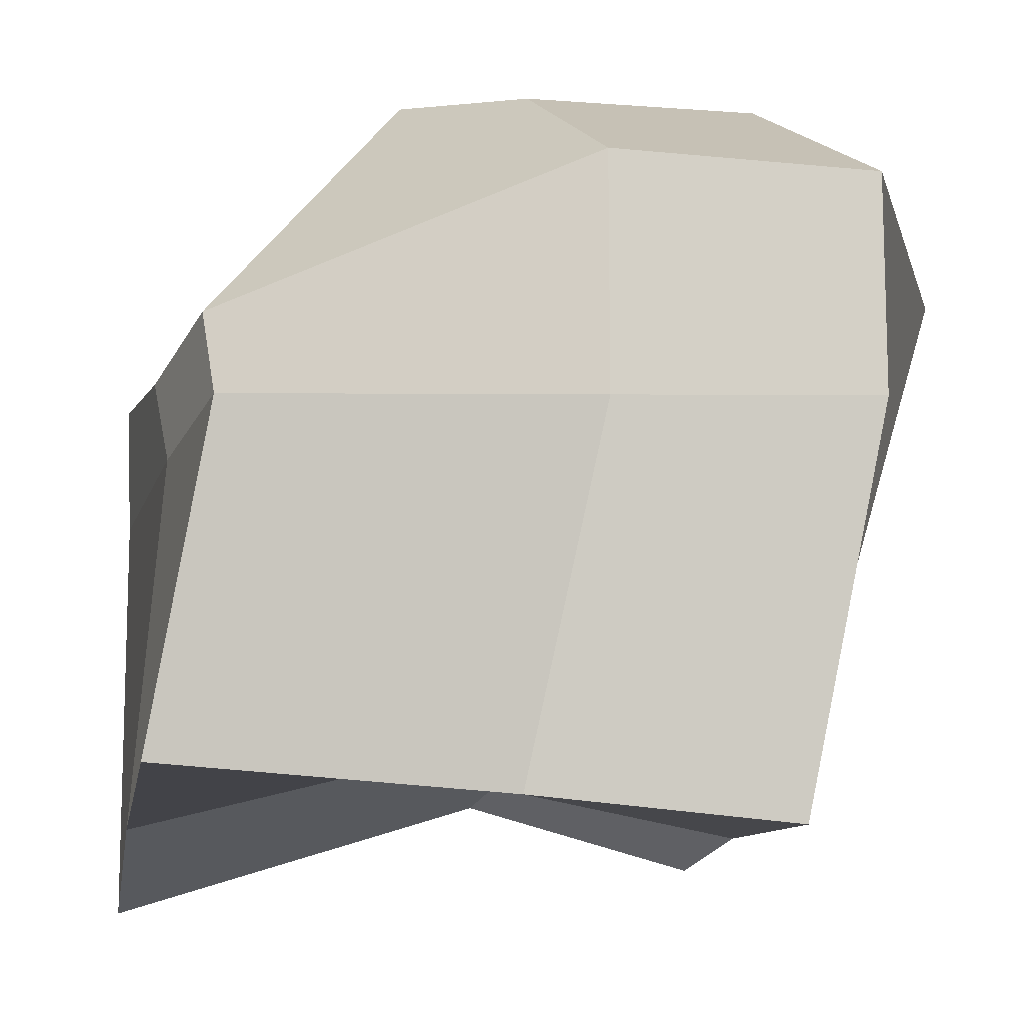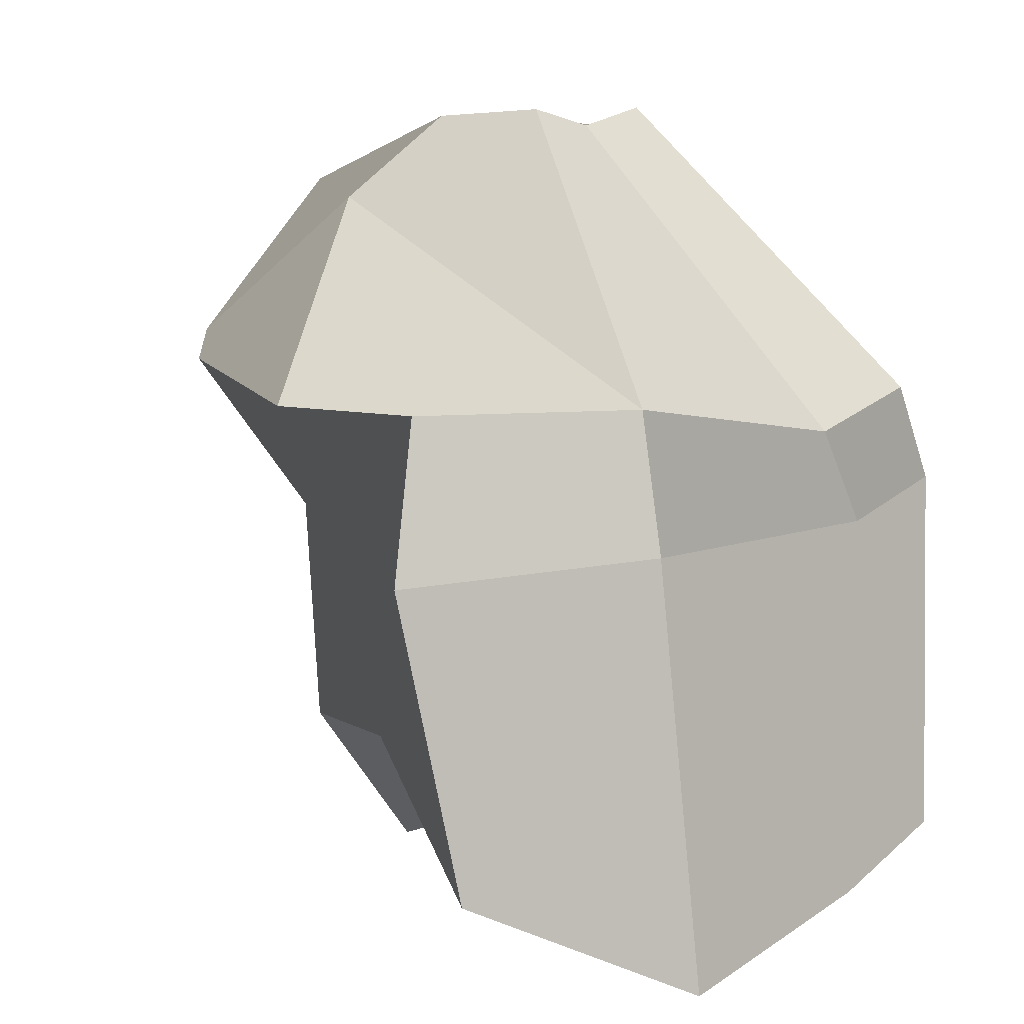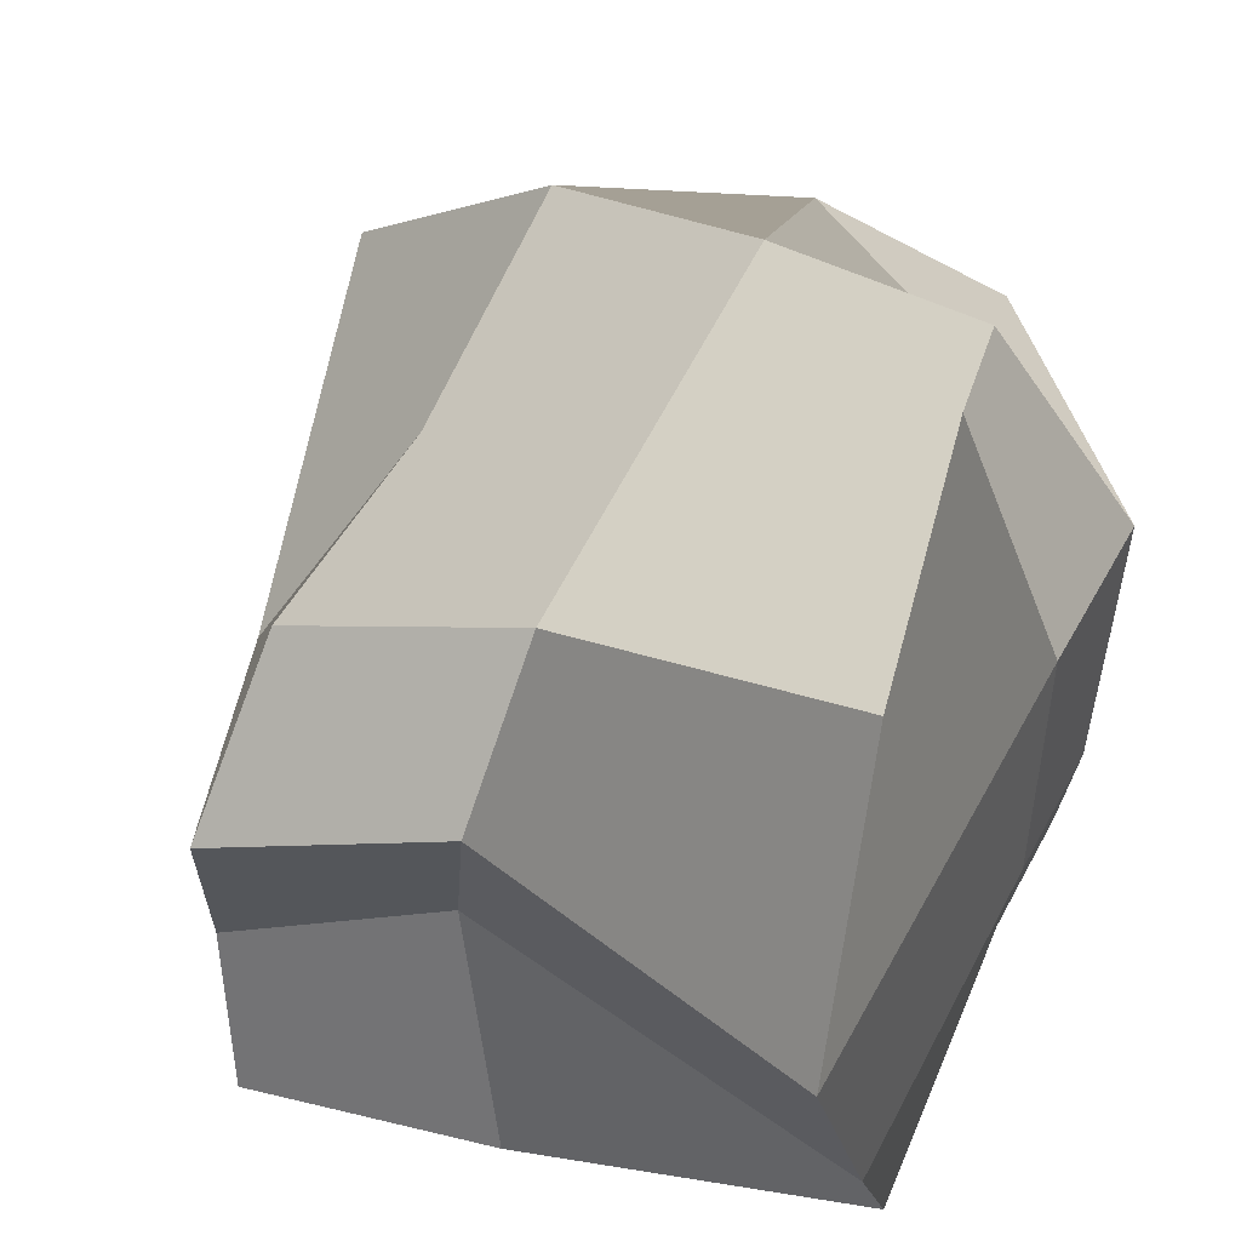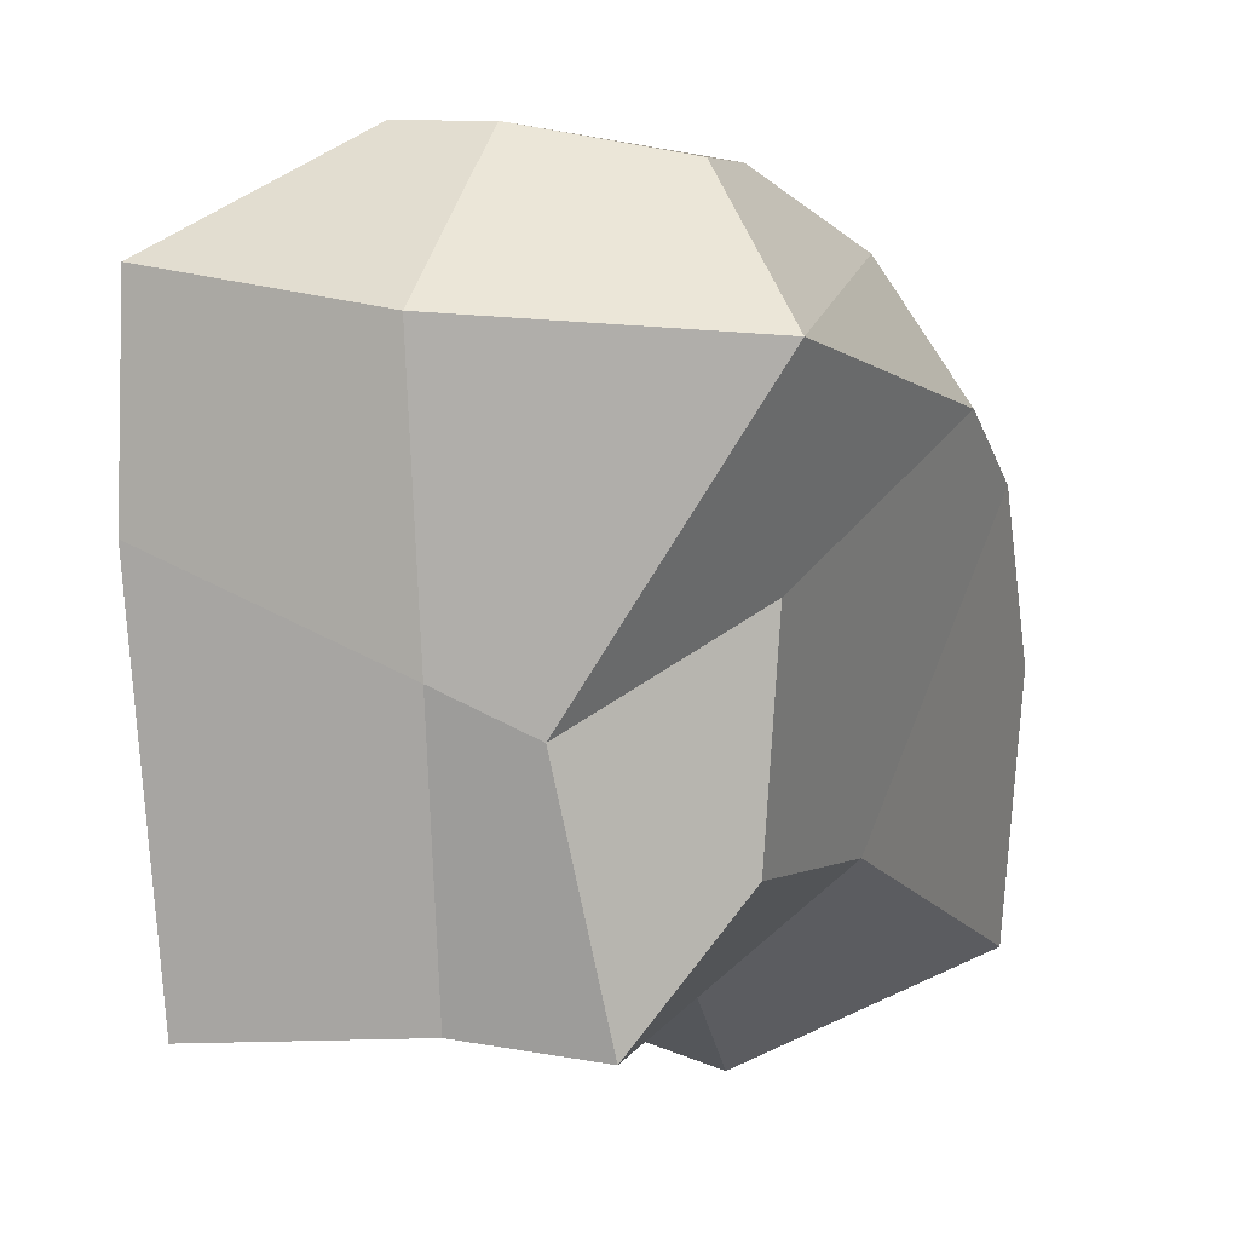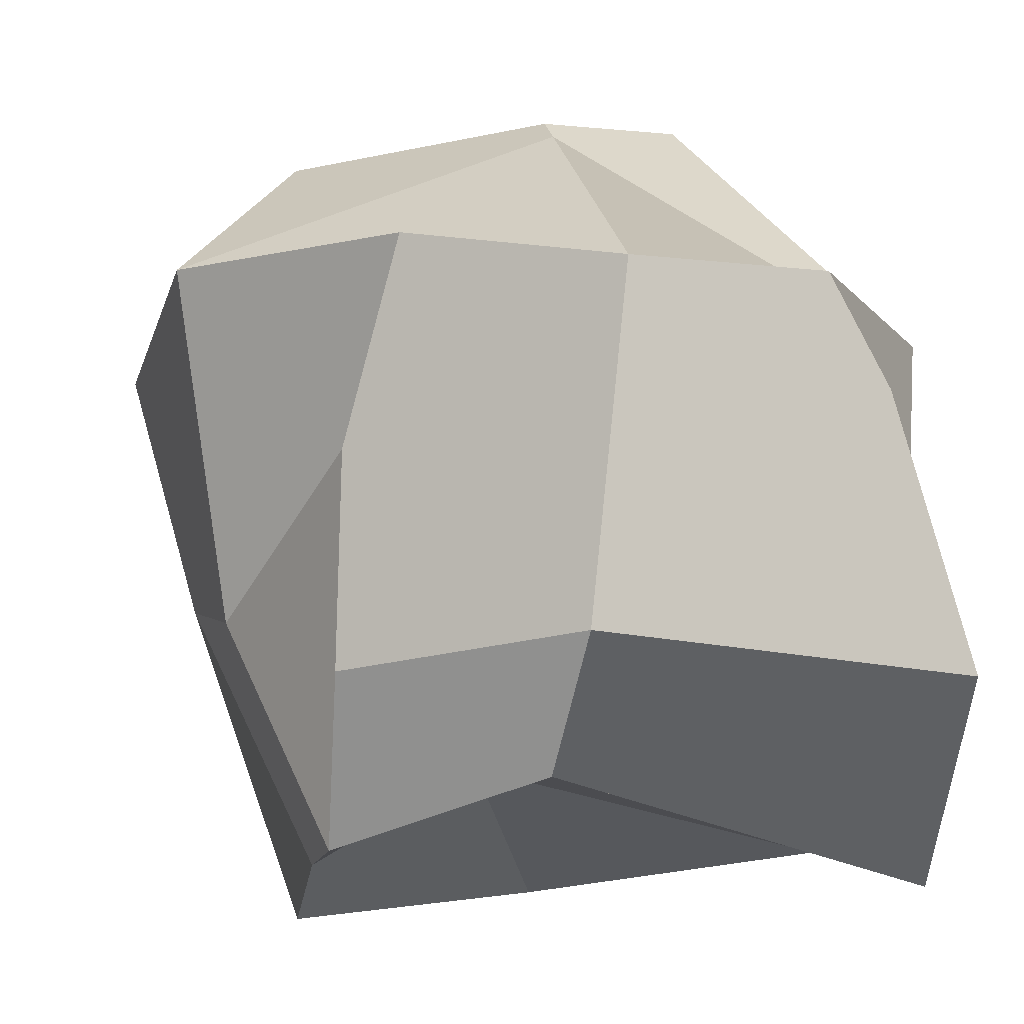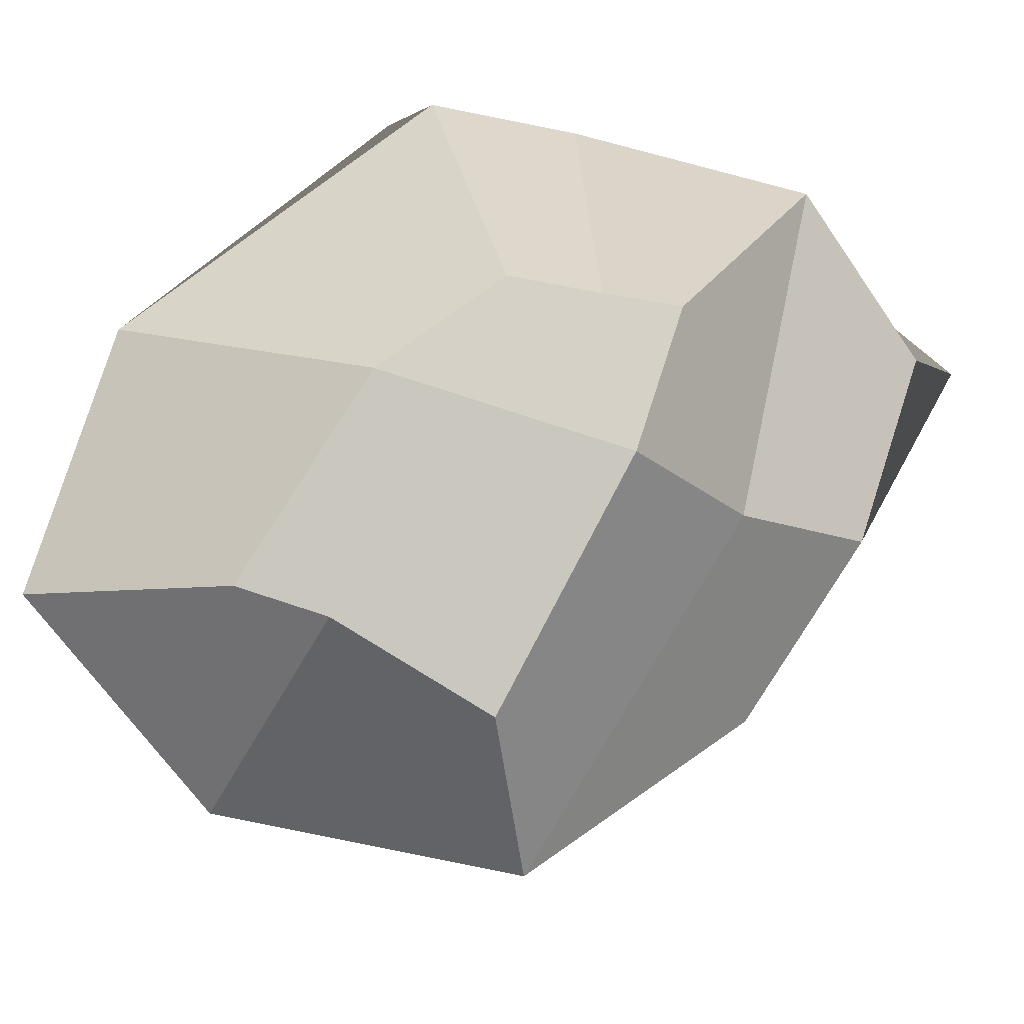
<metadata>
{"format":"obj","ext":"obj","renderer":"f3d","projection":"perspective","resolution":1024,"background":"white","views":[{"elev":-11.8,"azim":-14.0,"up":"+Z"},{"elev":5.2,"azim":-132.0,"up":"+Z"},{"elev":47.8,"azim":-151.0,"up":"+Y"},{"elev":-4.2,"azim":88.4,"up":"+Z"},{"elev":-22.7,"azim":171.2,"up":"+Z"},{"elev":79.9,"azim":108.0,"up":"+Z"}]}
</metadata>
<code>
o Cube.003
v -0.7363 -0.1824 0.002981
v -0.7856 0.4527 -0.009996
v -0.8089 -0.1675 -0.6934
v -0.7883 0.33 -0.8912
v 0.2607 -0.5024 0.2063
v 0.4253 0.3537 0.08686
v 0.1378 -0.4462 -0.7896
v 0.1316 0.1329 -0.8188
v -0.5732 0.7058 -0.01879
v -0.7466 0.7625 -0.6935
v 0.08693 0.6097 0.04626
v 0.1445 0.32 -0.5812
v -0.3793 0.06481 0.4551
v -0.4183 0.323 0.4396
v 0.2299 0.2454 0.3527
v 0.1712 -0.1708 0.4124
v -0.2706 -0.3576 -0.7468
v -0.2118 0.2404 -0.7122
v -0.1757 -0.5024 0.2063
v -0.1757 0.5024 0.3058
v -0.2316 0.4893 -0.5523
v -0.2562 0.7069 -0.01574
v -0.1918 -0.07726 0.4396
v -0.1918 0.323 0.4396
v -0.7821 0.05326 -0.05718
v -0.8095 0.016 -0.7792
v 0.1405 -0.09419 -0.7828
v 0.484 -0.1353 0.1064
v -0.4064 0.2041 0.4196
v 0.1712 -0.02453 0.4124
v -0.131 -0.0729 -0.6077
v -0.7256 -0.2621 -0.1461
v -0.7813 0.4092 -0.2276
v 0.2607 -0.5024 -0.1484
v 0.3077 0.0385 -0.4075
v 0.1457 0.3474 -0.2114
v -0.6344 0.7893 -0.2569
v -0.173 -0.4945 -0.1716
v 0.3564 -0.113 -0.3363
v -0.7685 -0.04158 -0.2024
f 40 33 4 26
f 31 18 8 27
f 39 35 6 28
f 20 2 14 24
f 38 34 5 19
f 35 8 12 36
f 18 4 10 21
f 20 6 11 22
f 33 2 9 37
f 28 6 15 30
f 25 1 13 29
f 19 5 16 23
f 1 19 23 13
f 24 23 16 30 15
f 2 20 22 9
f 8 18 21 12
f 36 12 21 22 11
f 32 38 19 1
f 6 20 24 15
f 26 4 18 31
f 3 26 31 17
f 2 25 29 14
f 5 28 30 16
f 29 13 23 24 14
f 34 39 28 5
f 17 31 27 7
f 32 40 26 3
f 1 25 40 32
f 7 27 39 34
f 3 17 38 32
f 4 33 37 10
f 6 35 36 11
f 22 21 10 37 9
f 17 7 34 38
f 27 8 35 39
f 25 2 33 40

</code>
